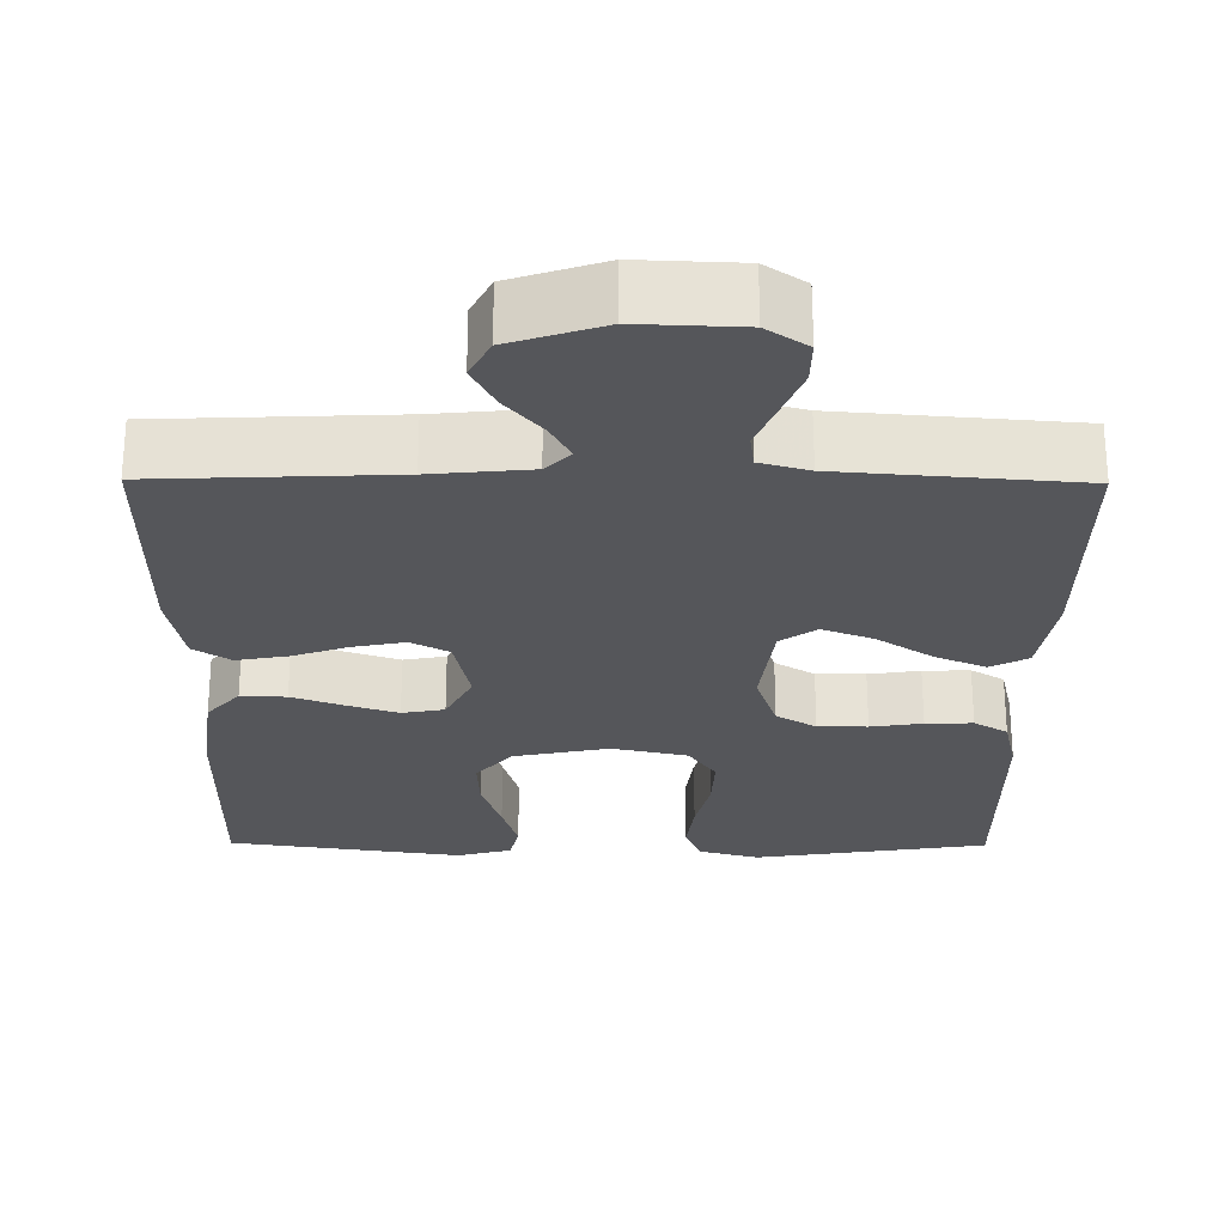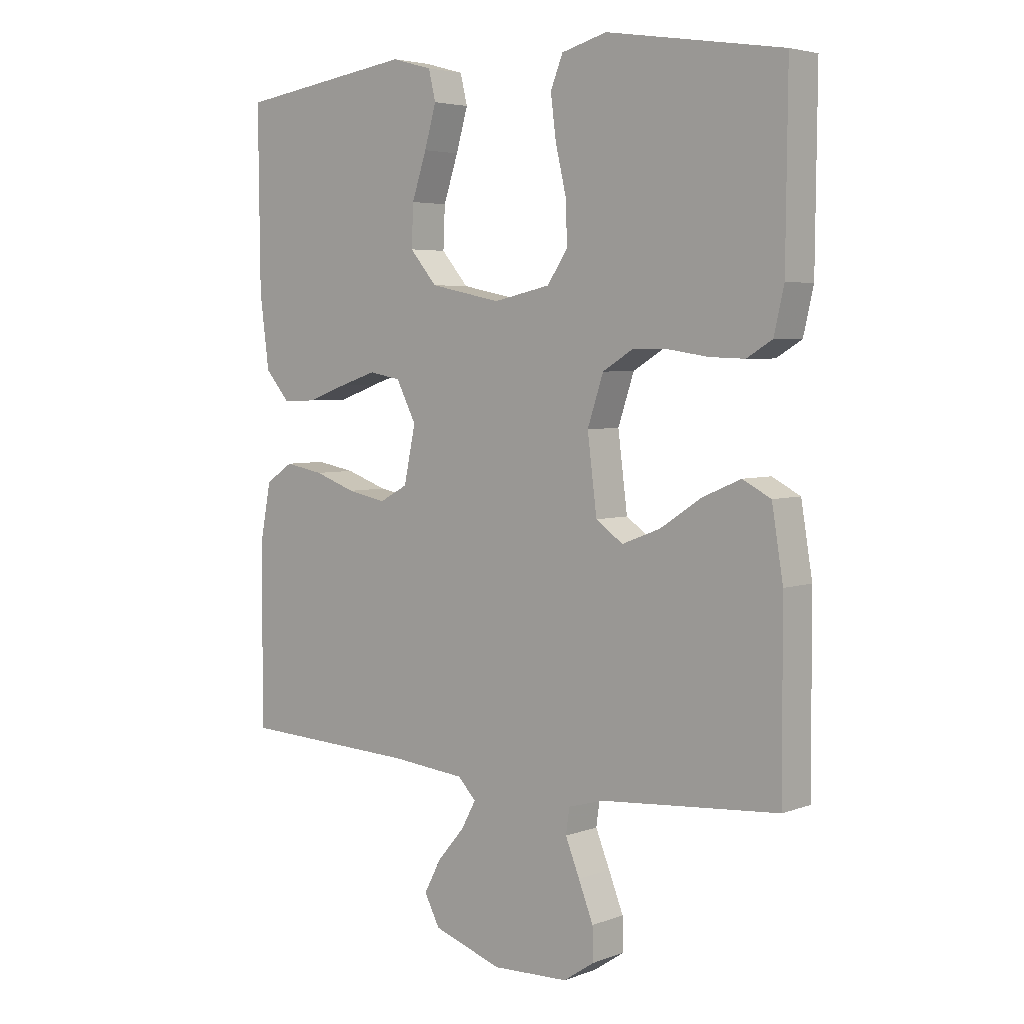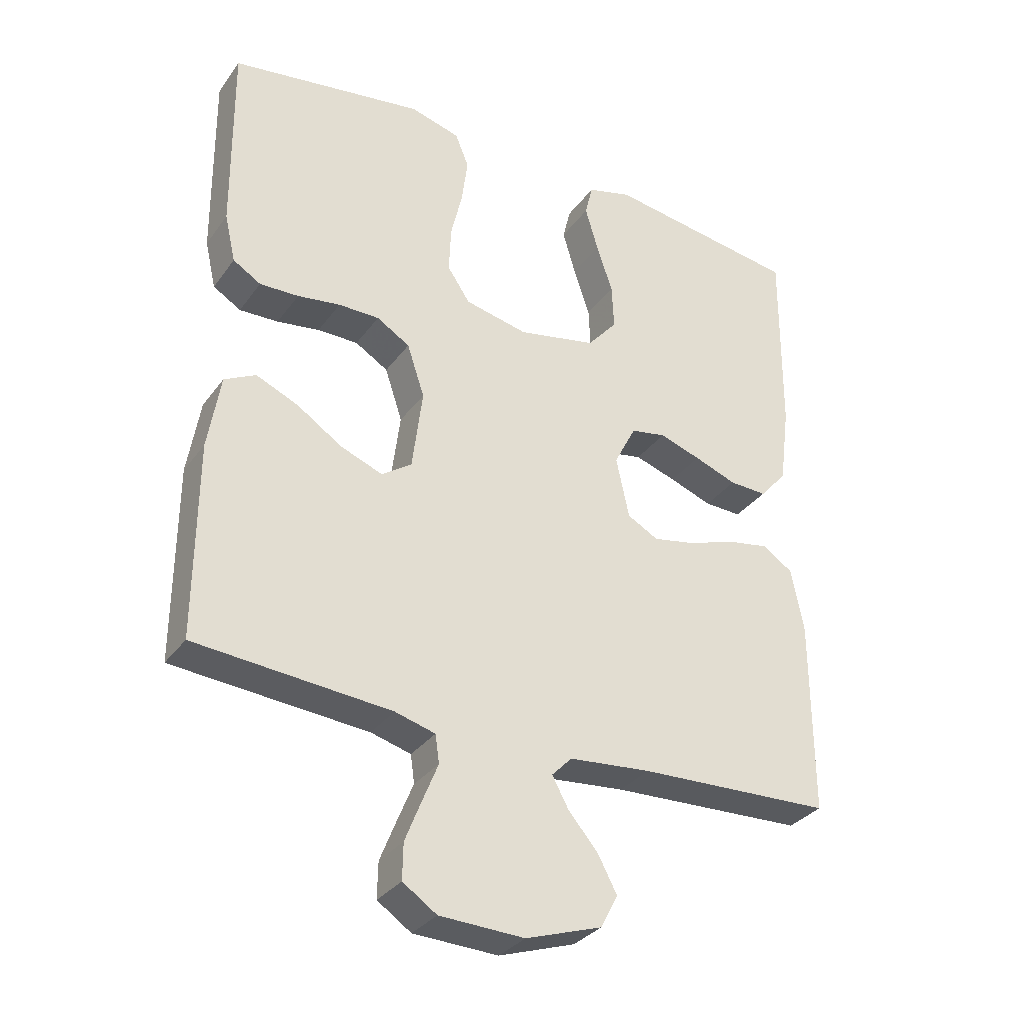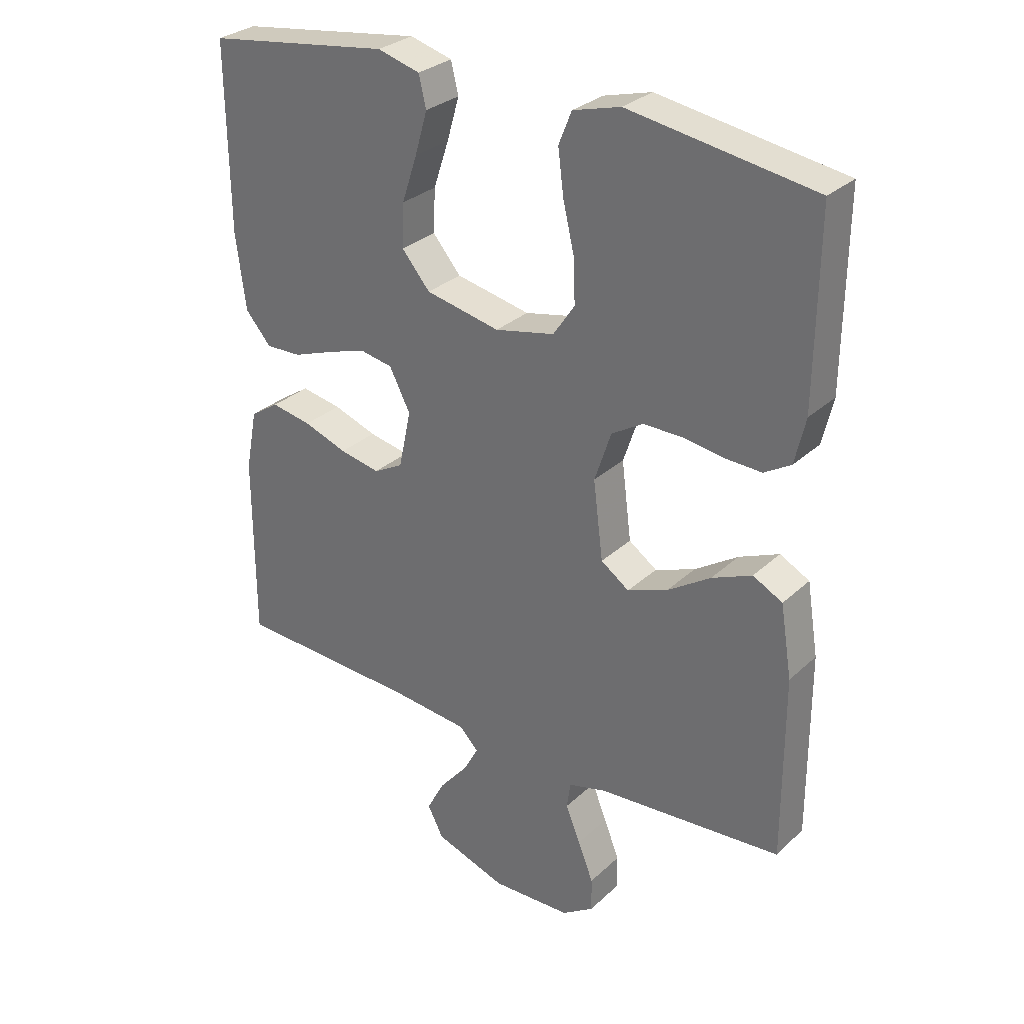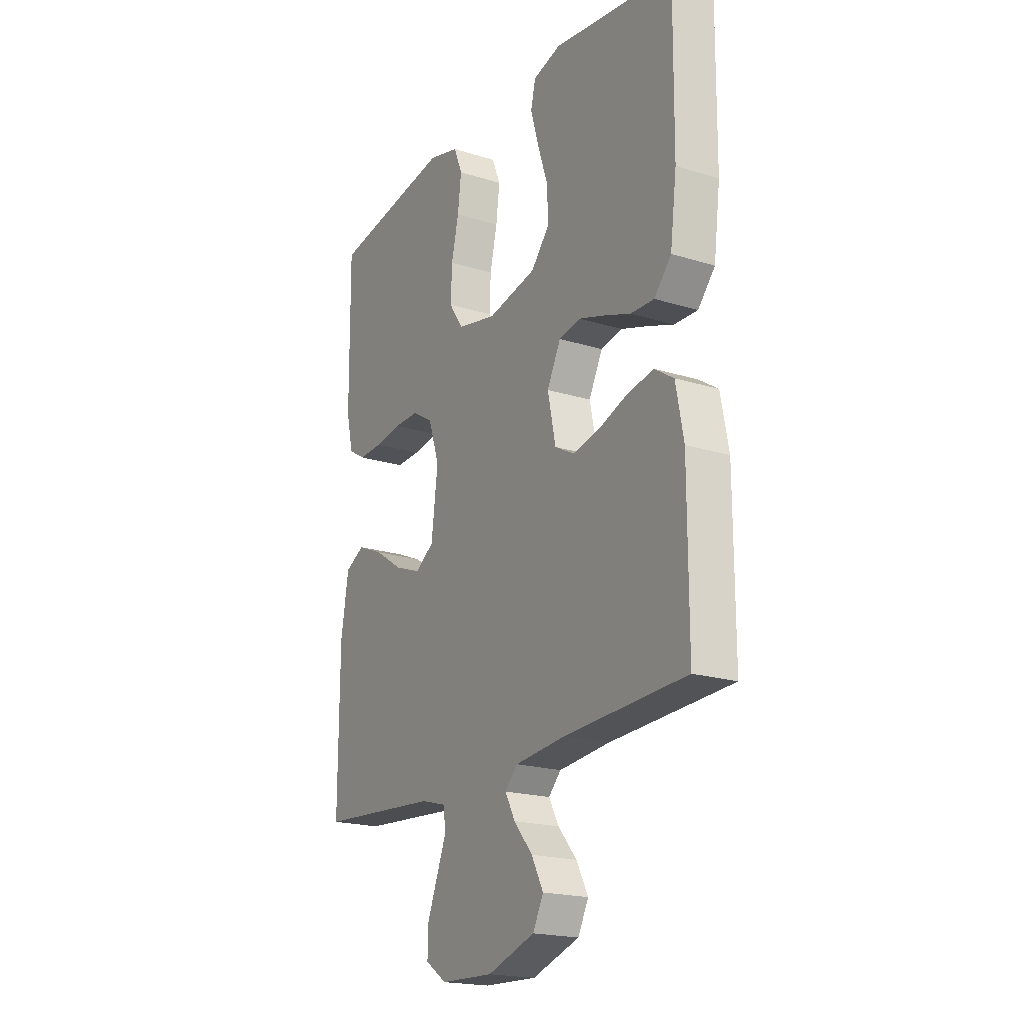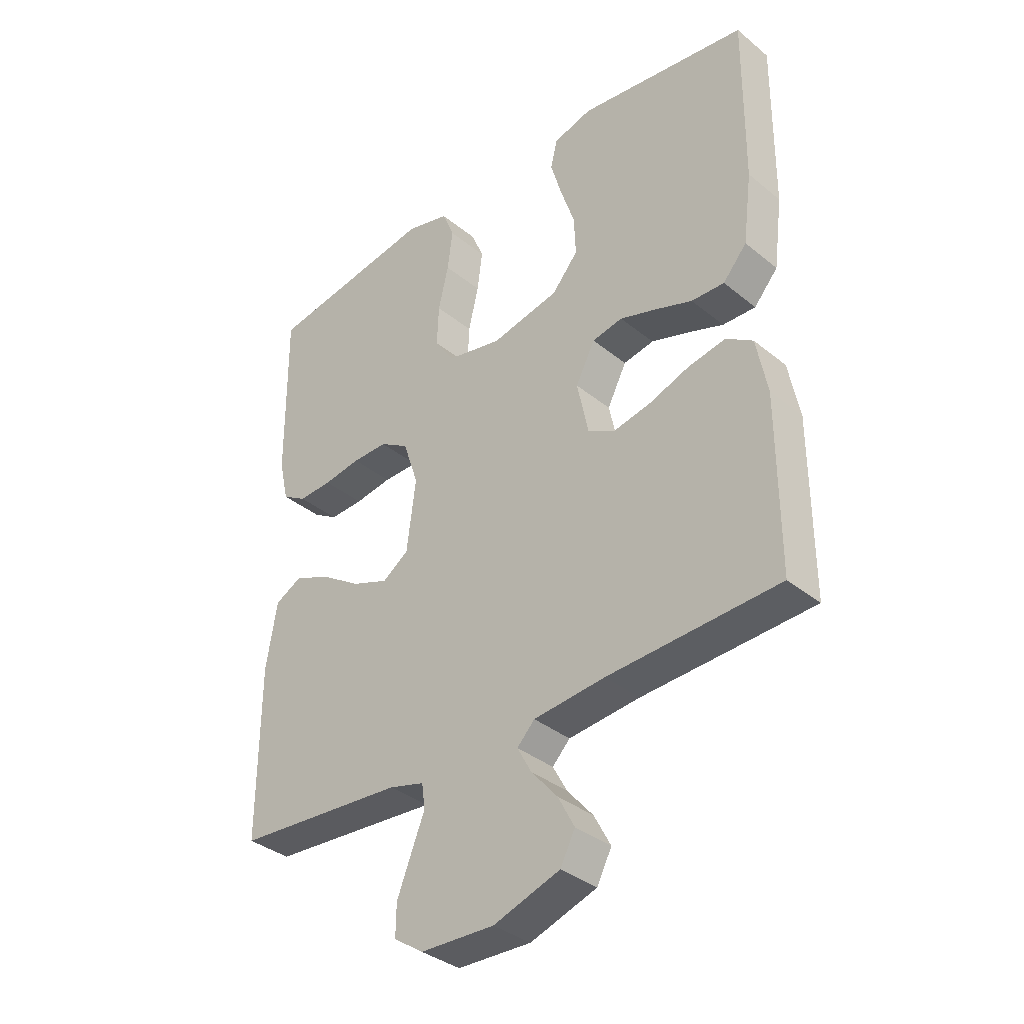
<metadata>
{"format":"obj","ext":"obj","renderer":"f3d","projection":"perspective","resolution":1024,"background":"white","views":[{"elev":-26.1,"azim":179.5,"up":"+Y"},{"elev":4.4,"azim":-139.4,"up":"+Z"},{"elev":-32.6,"azim":-30.2,"up":"+Z"},{"elev":29.9,"azim":-142.8,"up":"+Z"},{"elev":-19.9,"azim":60.1,"up":"+Z"},{"elev":-36.1,"azim":43.4,"up":"+Z"}]}
</metadata>
<code>
v -0.5 0.07 0.5
v -0.2 0.07 0.547
v -0.123 0.07 0.526
v -0.102 0.07 0.474
v -0.111 0.07 0.403
v -0.129 0.07 0.326
v -0.132 0.07 0.254
v -0.097 0.07 0.202
v 0 0.07 0.181
v 0.121 0.07 0.206
v 0.167 0.07 0.26
v 0.164 0.07 0.33
v 0.139 0.07 0.405
v 0.119 0.07 0.474
v 0.131 0.07 0.524
v 0.2 0.07 0.543
v 0.5 0.07 0.5
v 0.497 0.07 0.2
v 0.481 0.07 0.077
v 0.439 0.07 0.029
v 0.381 0.07 0.031
v 0.315 0.07 0.055
v 0.251 0.07 0.076
v 0.197 0.07 0.066
v 0.163 0.07 0
v 0.183 0.07 -0.094
v 0.231 0.07 -0.12
v 0.297 0.07 -0.107
v 0.368 0.07 -0.082
v 0.434 0.07 -0.07
v 0.481 0.07 -0.101
v 0.5 0.07 -0.2
v 0.5 0.07 -0.5
v 0.2 0.07 -0.513
v 0.074 0.07 -0.525
v 0.043 0.07 -0.557
v 0.068 0.07 -0.603
v 0.114 0.07 -0.657
v 0.143 0.07 -0.712
v 0.117 0.07 -0.762
v 0 0.07 -0.801
v -0.13 0.07 -0.796
v -0.182 0.07 -0.761
v -0.181 0.07 -0.706
v -0.156 0.07 -0.643
v -0.132 0.07 -0.584
v -0.138 0.07 -0.541
v -0.2 0.07 -0.524
v -0.5 0.07 -0.5
v -0.499 0.07 -0.2
v -0.48 0.07 -0.084
v -0.432 0.07 -0.059
v -0.367 0.07 -0.087
v -0.297 0.07 -0.133
v -0.232 0.07 -0.158
v -0.186 0.07 -0.126
v -0.17 0.07 0
v -0.197 0.07 0.081
v -0.248 0.07 0.112
v -0.311 0.07 0.112
v -0.377 0.07 0.102
v -0.437 0.07 0.1
v -0.48 0.07 0.126
v -0.497 0.07 0.2
v -0.5 0 0.5
v -0.2 0 0.547
v -0.123 0 0.526
v -0.102 0 0.474
v -0.111 0 0.403
v -0.129 0 0.326
v -0.132 0 0.254
v -0.097 0 0.202
v 0 0 0.181
v 0.121 0 0.206
v 0.167 0 0.26
v 0.164 0 0.33
v 0.139 0 0.405
v 0.119 0 0.474
v 0.131 0 0.524
v 0.2 0 0.543
v 0.5 0 0.5
v 0.497 0 0.2
v 0.481 0 0.077
v 0.439 0 0.029
v 0.381 0 0.031
v 0.315 0 0.055
v 0.251 0 0.076
v 0.197 0 0.066
v 0.163 0 0
v 0.183 0 -0.094
v 0.231 0 -0.12
v 0.297 0 -0.107
v 0.368 0 -0.082
v 0.434 0 -0.07
v 0.481 0 -0.101
v 0.5 0 -0.2
v 0.5 0 -0.5
v 0.2 0 -0.513
v 0.074 0 -0.525
v 0.043 0 -0.557
v 0.068 0 -0.603
v 0.114 0 -0.657
v 0.143 0 -0.712
v 0.117 0 -0.762
v 0 0 -0.801
v -0.13 0 -0.796
v -0.182 0 -0.761
v -0.181 0 -0.706
v -0.156 0 -0.643
v -0.132 0 -0.584
v -0.138 0 -0.541
v -0.2 0 -0.524
v -0.5 0 -0.5
v -0.499 0 -0.2
v -0.48 0 -0.084
v -0.432 0 -0.059
v -0.367 0 -0.087
v -0.297 0 -0.133
v -0.232 0 -0.158
v -0.186 0 -0.126
v -0.17 0 0
v -0.197 0 0.081
v -0.248 0 0.112
v -0.311 0 0.112
v -0.377 0 0.102
v -0.437 0 0.1
v -0.48 0 0.126
v -0.497 0 0.2
f 4 5 6
f 3 4 6
f 2 3 6
f 1 2 6
f 64 1 6
f 63 64 6
f 62 63 6
f 61 62 6
f 60 61 6
f 59 60 6 7
f 58 59 7 8
f 57 58 8 9
f 56 57 9 10
f 52 53 54
f 51 52 54
f 50 51 54
f 49 50 54
f 48 49 54
f 47 48 54 55
f 44 45 46
f 43 44 46
f 42 43 46
f 41 42 46
f 40 41 46
f 39 40 46
f 38 39 46
f 37 38 46
f 36 37 46 47
f 47 55 56
f 36 47 56
f 35 36 56
f 32 33 34
f 31 32 34
f 30 31 34
f 29 30 34
f 28 29 34
f 27 28 34 35
f 20 21 22
f 19 20 22
f 18 19 22
f 17 18 22
f 16 17 22
f 15 16 22
f 14 15 22
f 13 14 22
f 12 13 22
f 11 12 22 23
f 10 11 23 24
f 26 27 35 56
f 25 26 56
f 10 24 25 56
f 70 69 68
f 70 68 67
f 70 67 66
f 70 66 65
f 70 65 128
f 70 128 127
f 70 127 126
f 70 126 125
f 70 125 124
f 71 70 124 123
f 72 71 123 122
f 73 72 122 121
f 74 73 121 120
f 118 117 116
f 118 116 115
f 118 115 114
f 118 114 113
f 118 113 112
f 119 118 112 111
f 110 109 108
f 110 108 107
f 110 107 106
f 110 106 105
f 110 105 104
f 110 104 103
f 110 103 102
f 110 102 101
f 111 110 101 100
f 120 119 111
f 120 111 100
f 120 100 99
f 98 97 96
f 98 96 95
f 98 95 94
f 98 94 93
f 98 93 92
f 99 98 92 91
f 86 85 84
f 86 84 83
f 86 83 82
f 86 82 81
f 86 81 80
f 86 80 79
f 86 79 78
f 86 78 77
f 86 77 76
f 87 86 76 75
f 88 87 75 74
f 120 99 91 90
f 120 90 89
f 120 89 88 74
f 1 65 66 2
f 2 66 67 3
f 3 67 68 4
f 4 68 69 5
f 5 69 70 6
f 6 70 71 7
f 7 71 72 8
f 8 72 73 9
f 9 73 74 10
f 10 74 75 11
f 11 75 76 12
f 12 76 77 13
f 13 77 78 14
f 14 78 79 15
f 15 79 80 16
f 16 80 81 17
f 17 81 82 18
f 18 82 83 19
f 19 83 84 20
f 20 84 85 21
f 21 85 86 22
f 22 86 87 23
f 23 87 88 24
f 24 88 89 25
f 25 89 90 26
f 26 90 91 27
f 27 91 92 28
f 28 92 93 29
f 29 93 94 30
f 30 94 95 31
f 31 95 96 32
f 32 96 97 33
f 33 97 98 34
f 34 98 99 35
f 35 99 100 36
f 36 100 101 37
f 37 101 102 38
f 38 102 103 39
f 39 103 104 40
f 40 104 105 41
f 41 105 106 42
f 42 106 107 43
f 43 107 108 44
f 44 108 109 45
f 45 109 110 46
f 46 110 111 47
f 47 111 112 48
f 48 112 113 49
f 49 113 114 50
f 50 114 115 51
f 51 115 116 52
f 52 116 117 53
f 53 117 118 54
f 54 118 119 55
f 55 119 120 56
f 56 120 121 57
f 57 121 122 58
f 58 122 123 59
f 59 123 124 60
f 60 124 125 61
f 61 125 126 62
f 62 126 127 63
f 63 127 128 64
f 64 128 65 1

</code>
